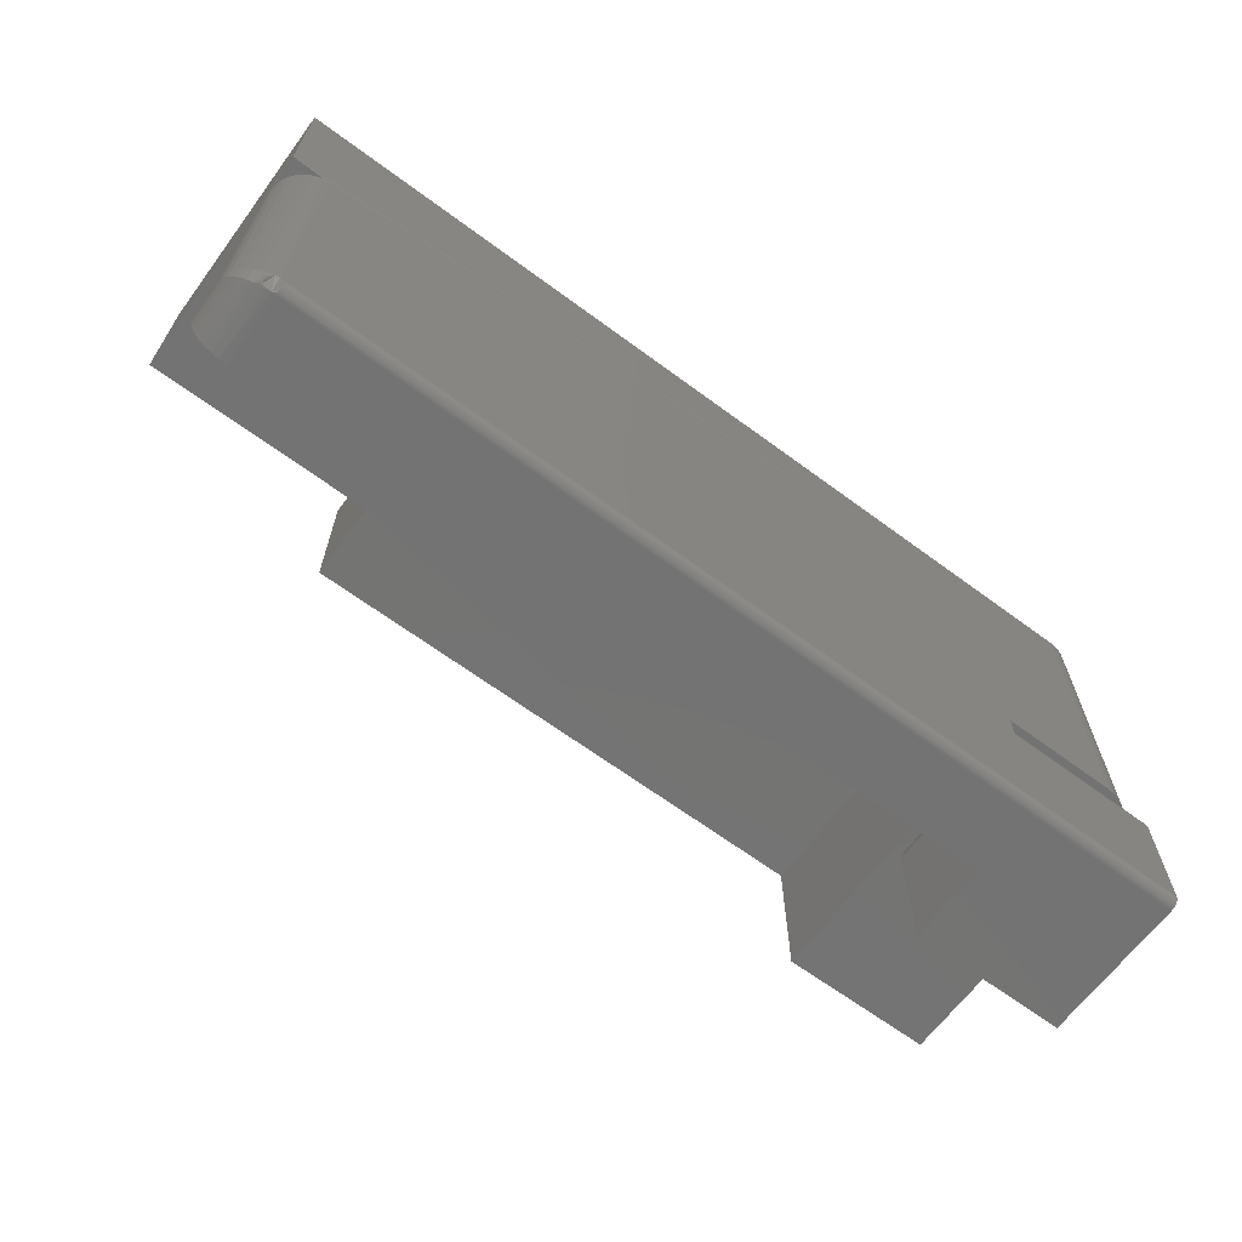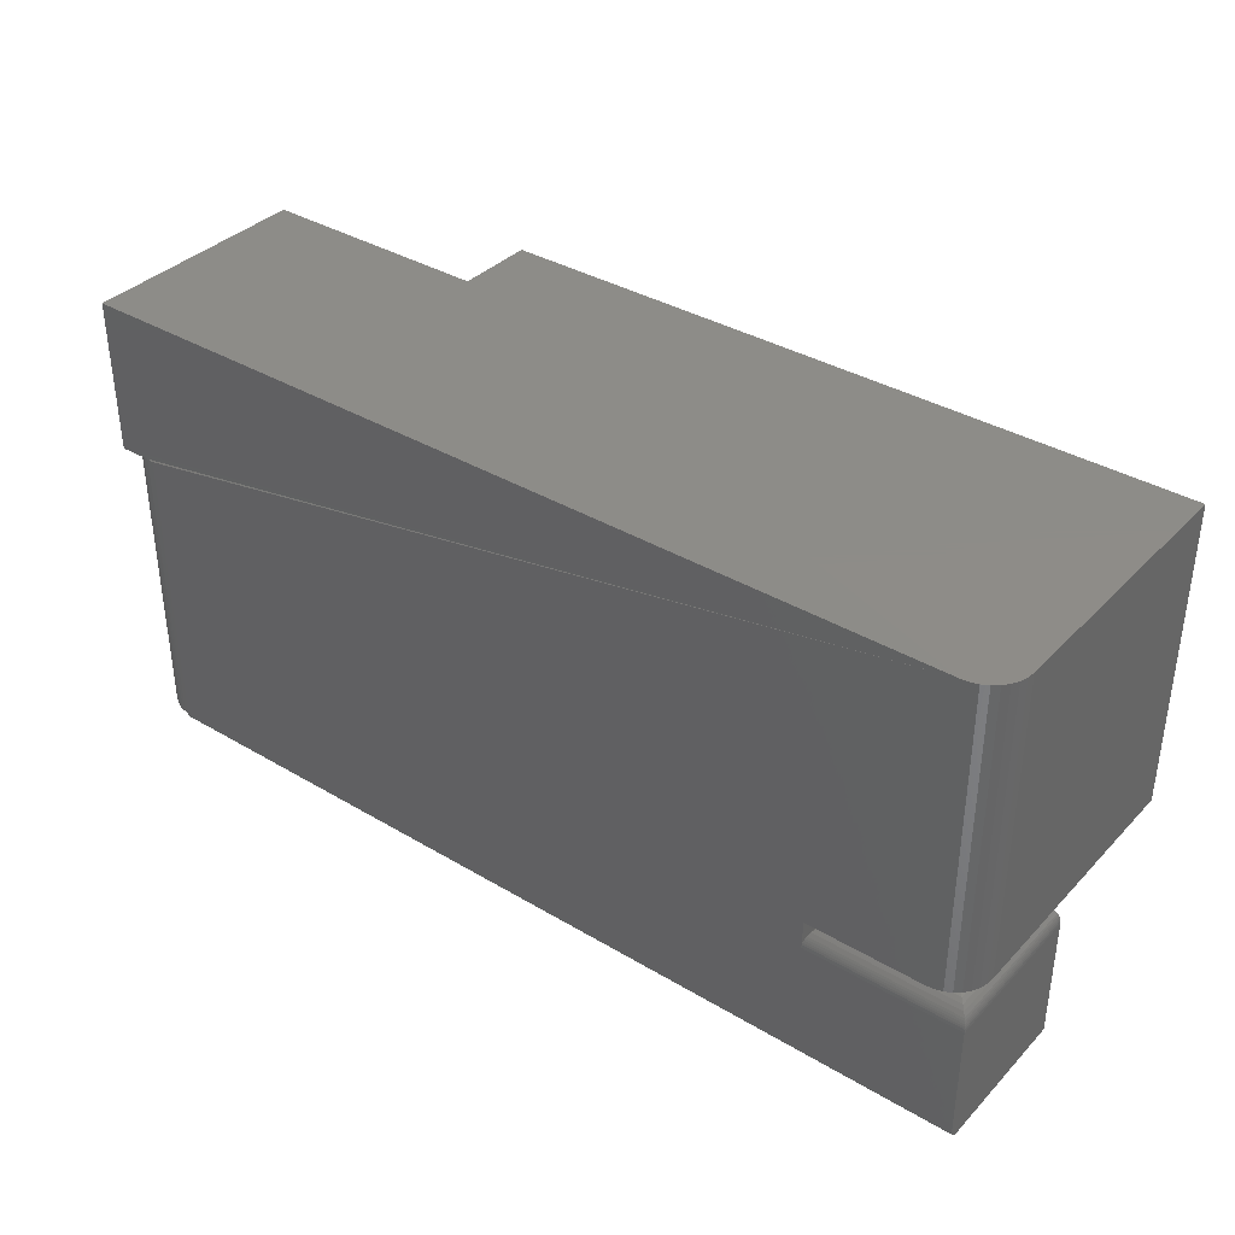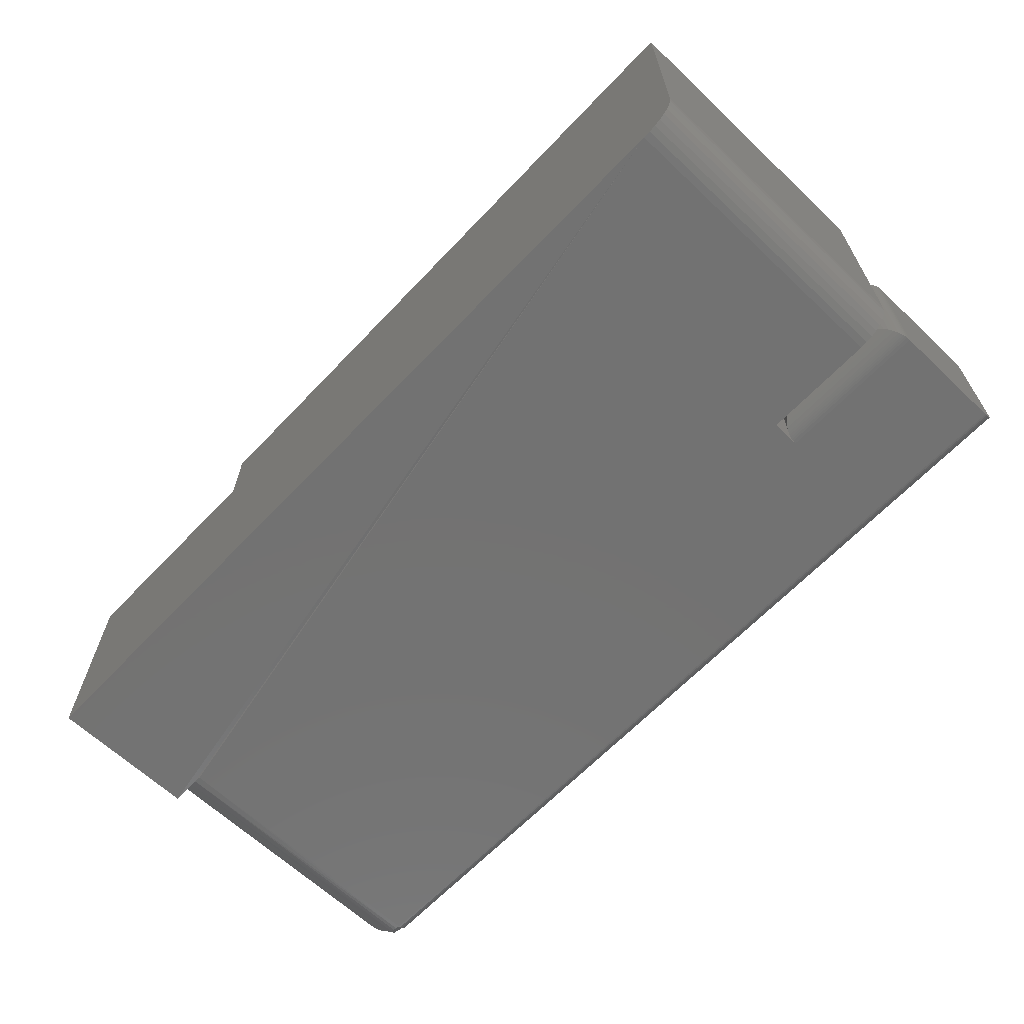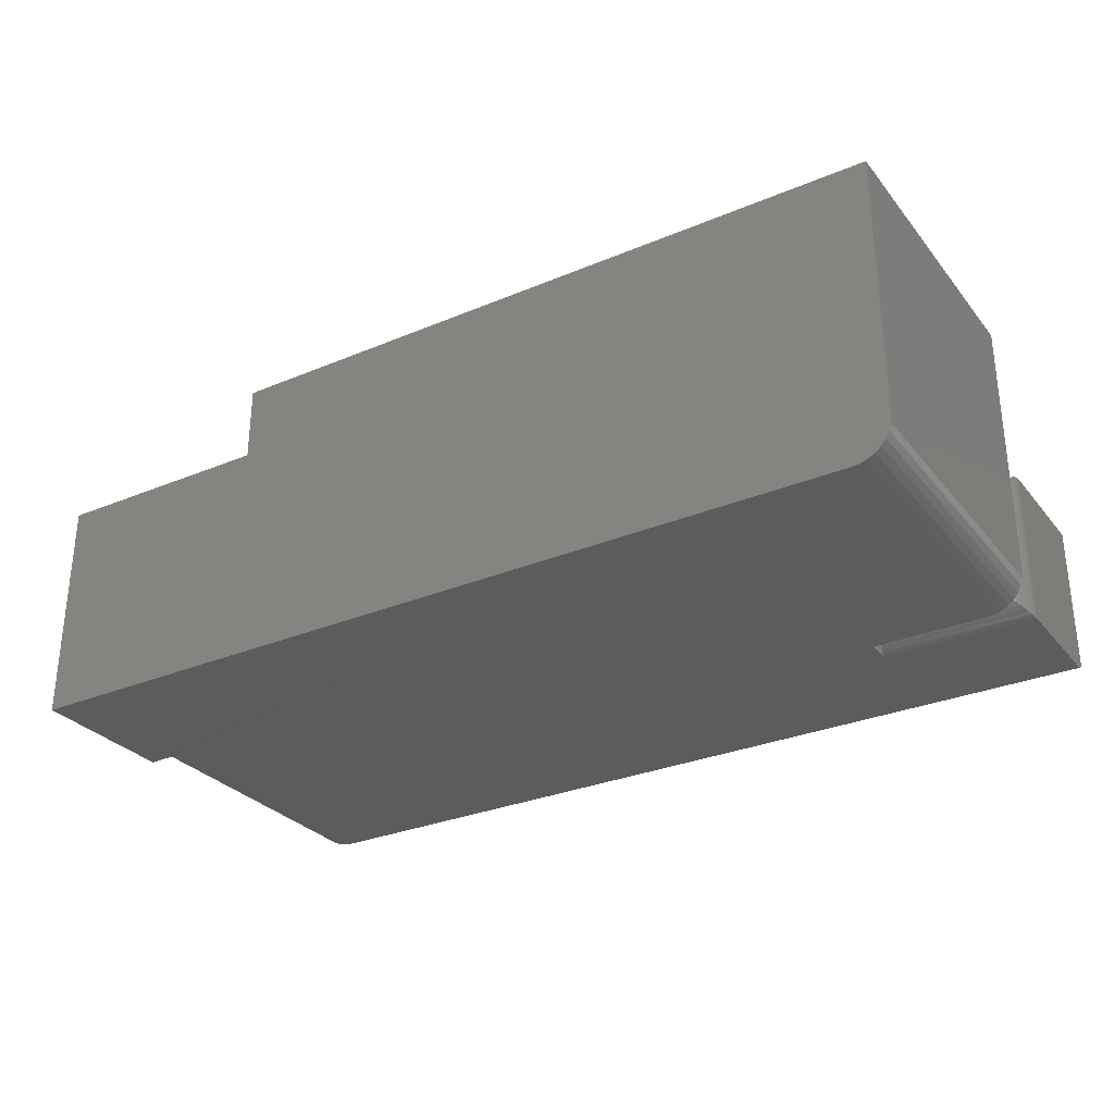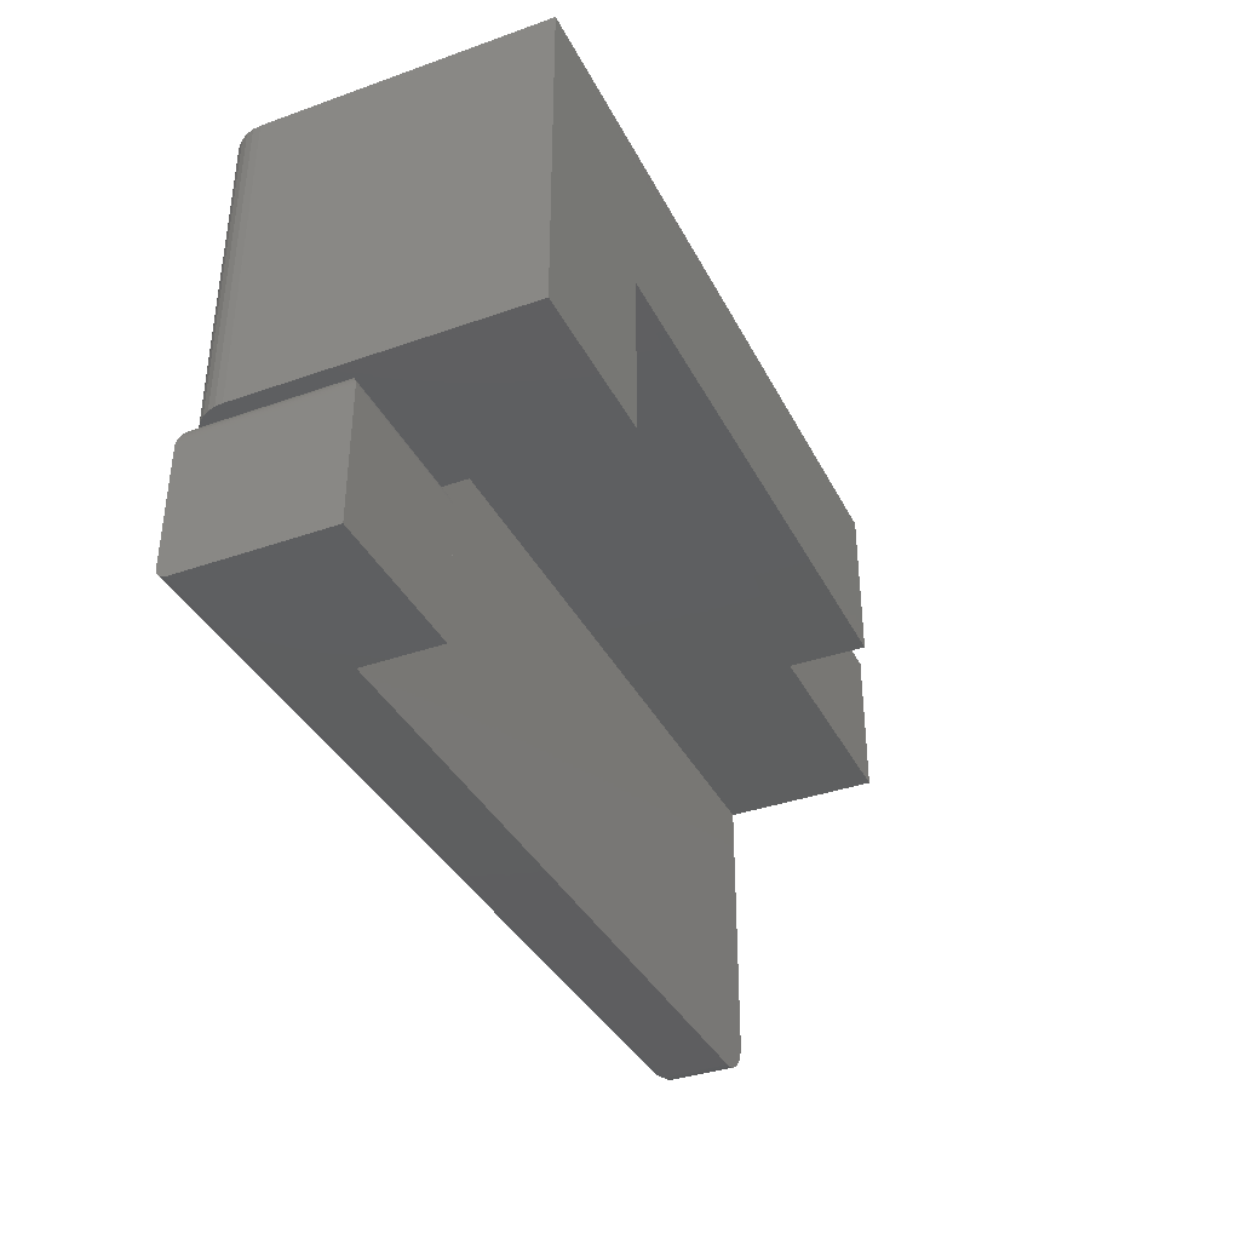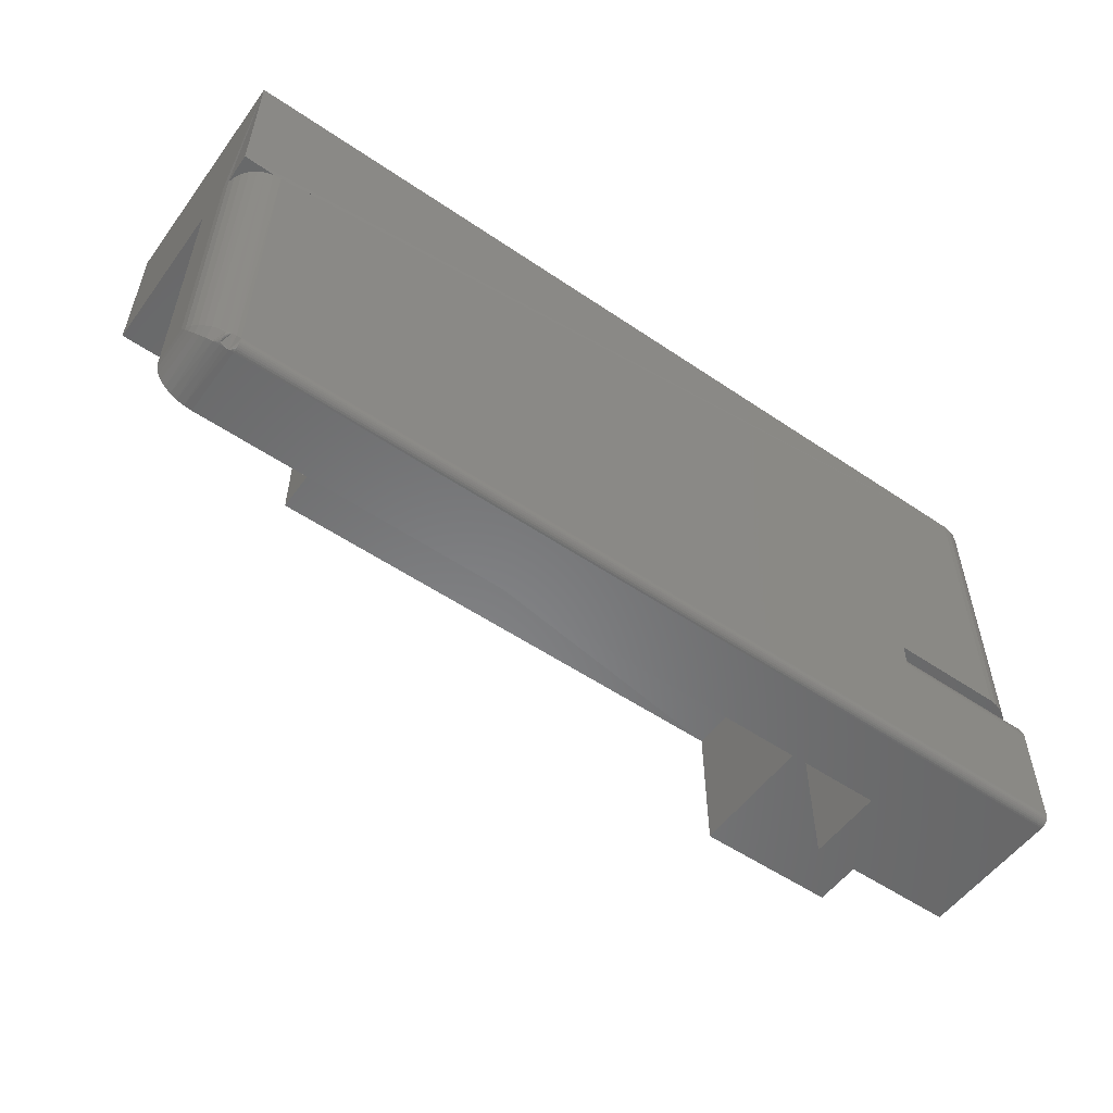
<metadata>
{"format":"stl","ext":"stl","renderer":"f3d","projection":"perspective","resolution":1024,"background":"white","views":[{"elev":-65.6,"azim":143.4,"up":"+Y"},{"elev":36.7,"azim":-142.4,"up":"+Y"},{"elev":-64.5,"azim":-133.5,"up":"+Z"},{"elev":-29.8,"azim":-148.5,"up":"+Z"},{"elev":-36.7,"azim":-65.6,"up":"+Y"},{"elev":-54.7,"azim":144.3,"up":"+Y"}]}
</metadata>
<code>
# stl→obj: 152 verts, 304 faces
v 0.7494 -0.125 0.02515
v 0.75 -0.0006579 0
v 0.75 -0.125 0.03125
v 0.75 -0.125 0
v 0.75 -0.0006579 0.1875
v 0.75 -0.125 0.1875
v 0.75 -0.125 0.0625
v 0.75 -0.3438 0.0625
v 0.75 -0.3438 0.03125
v 0.7188 -0.125 0
v 0.03125 -0.001316 0
v 0.7248 -0.125 0.0006005
v 0.5625 -0.0006579 0
v 0.7188 -0.3672 0
v 0 -0.3672 0
v 0 -0.2734 0
v 0.125 -0.2734 0
v 0.1243 -0.25 0
v 0.03125 -0.25 0
v 0.7476 -0.125 0.01929
v 0.7447 -0.125 0.01389
v 0.7408 -0.125 0.009153
v 0.7361 -0.125 0.005267
v 0.7307 -0.125 0.002379
v 0.5625 -0.125 0.0625
v 0.5625 -0.125 0.1875
v 0.5625 -0.001316 0.1875
v 0.5625 -0.1257 0.25
v 0.5625 -0.001316 0.25
v 0 -0.001316 0.03125
v 0.002379 -0.001316 0.01929
v 0.0006005 -0.001316 0.02515
v 0 -0.001316 0.25
v 0.02515 -0.001316 0.0006005
v 0.01929 -0.001316 0.002379
v 0.01389 -0.001316 0.005267
v 0.009153 -0.001316 0.009153
v 0.005267 -0.001316 0.01389
v 0.5592 -0.125 0.0625
v 0.1243 -0.1257 0.25
v 0.1243 -0.1257 0.0625
v 0.7222 -0.367 0.00019
v 0.7493 -0.3487 0.02467
v 0.7256 -0.3666 0.0007526
v 0.7289 -0.3659 0.001688
v 0.7336 -0.3644 0.003731
v 0.7378 -0.3623 0.006471
v 0.7416 -0.3598 0.009884
v 0.7447 -0.3568 0.01384
v 0.7475 -0.3529 0.01903
v 0.7188 -0.375 0.0625
v 0.7307 -0.3726 0.0625
v 0.125 -0.375 0.0625
v 0.7248 -0.3744 0.0625
v 0.7447 -0.3611 0.0625
v 0.7476 -0.3557 0.0625
v 0.7361 -0.3697 0.0625
v 0.7408 -0.3658 0.0625
v 0.125 -0.2734 0.0625
v 0.7494 -0.3498 0.0625
v 0.1243 -0.25 0.0625
v 0 -0.25 0.03125
v 0 -0.25 0.25
v 0.02344 -0.25 0.1016
v 0.0006005 -0.25 0.02515
v 0.1016 -0.25 0.02344
v 0.02515 -0.25 0.0006005
v 0.02344 -0.25 0.02344
v 0.002379 -0.25 0.01929
v 0.005267 -0.25 0.01389
v 0.009153 -0.25 0.009153
v 0.01389 -0.25 0.005267
v 0.01929 -0.25 0.002379
v 0.1243 -0.25 0.25
v 0.1016 -0.25 0.1016
v 0.01858 -0.2505 0.01858
v 0.01858 -0.2505 0.1064
v 0.002303 -0.2633 0.002303
v 0.004216 -0.26 0.1208
v 0.004216 -0.26 0.004216
v 0.006629 -0.2571 0.1184
v 0.006629 -0.2571 0.006629
v 0.009469 -0.2546 0.1155
v 0.009469 -0.2546 0.009469
v 0.0139 -0.252 0.1111
v 0.0139 -0.252 0.0139
v 0 -0.2734 0.125
v 0.0001798 -0.2705 0.0001798
v 0.0001798 -0.2705 0.1248
v 0.0004912 -0.2687 0.0004912
v 0.0004912 -0.2687 0.1245
v 0.0009455 -0.2668 0.0009455
v 0.0009455 -0.2668 0.1241
v 0.00156 -0.265 0.00156
v 0.00156 -0.265 0.1234
v 0.002303 -0.2633 0.1227
v 0.1064 -0.2505 0.1064
v 0.1111 -0.252 0.1111
v 0.1155 -0.2546 0.1155
v 0.1184 -0.2571 0.1184
v 0.1208 -0.26 0.1208
v 0.125 -0.2734 0.125
v 0.1248 -0.2705 0.1248
v 0.1245 -0.2687 0.1245
v 0.1241 -0.2668 0.1241
v 0.1234 -0.265 0.1234
v 0.1227 -0.2633 0.1227
v 0.1248 -0.2705 0.0001798
v 0.1064 -0.2505 0.01858
v 0.1111 -0.252 0.0139
v 0.1155 -0.2546 0.009469
v 0.1184 -0.2571 0.006629
v 0.1208 -0.26 0.004216
v 0.1227 -0.2633 0.002303
v 0.1234 -0.265 0.00156
v 0.1241 -0.2668 0.0009455
v 0.1245 -0.2687 0.0004912
v 0 -0.3687 0.0001501
v 0.7188 -0.3687 0.0001501
v 0 -0.3702 0.0005947
v 0.7188 -0.3702 0.0005947
v 0 -0.3715 0.001317
v 0.7188 -0.3715 0.001317
v 0 -0.3727 0.002288
v 0.7188 -0.3727 0.002288
v 0 -0.3737 0.003472
v 0.7188 -0.3737 0.003472
v 0 -0.3744 0.004823
v 0.7188 -0.3744 0.004823
v 0 -0.3748 0.006288
v 0.7188 -0.3748 0.006288
v 0 -0.375 0.007812
v 0.7188 -0.375 0.007812
v 0.125 -0.375 0.125
v 0 -0.375 0.125
v 0.7493 -0.3503 0.02632
v 0.7222 -0.3748 0.007955
v 0.7475 -0.356 0.02208
v 0.7447 -0.3612 0.0182
v 0.7416 -0.3651 0.01523
v 0.7378 -0.3685 0.01267
v 0.7336 -0.3713 0.01061
v 0.7289 -0.3733 0.009079
v 0.7256 -0.3742 0.008377
v 0.7494 -0.3495 0.02548
v 0.7293 -0.3673 0.001954
v 0.7293 -0.373 0.007725
v 0.7295 -0.3725 0.006416
v 0.7297 -0.3718 0.005197
v 0.7298 -0.3709 0.004108
v 0.7297 -0.3698 0.003184
v 0.7295 -0.3686 0.002458
f 1 2 3
f 2 1 4
f 2 5 6
f 2 6 7
f 2 7 3
f 8 9 7
f 7 9 3
f 10 11 12
f 4 12 11
f 4 11 13
f 4 13 2
f 14 15 16
f 14 16 17
f 14 17 18
f 14 18 10
f 18 19 10
f 10 19 11
f 4 1 20
f 4 20 21
f 4 21 22
f 4 22 23
f 4 23 24
f 4 24 12
f 25 7 26
f 26 7 6
f 26 27 28
f 28 27 29
f 27 11 29
f 27 13 11
f 30 31 32
f 33 29 11
f 33 11 34
f 33 34 35
f 33 35 36
f 33 36 37
f 33 37 38
f 33 38 31
f 33 31 30
f 39 40 41
f 26 28 40
f 26 40 39
f 26 39 25
f 10 42 14
f 10 12 42
f 3 43 1
f 3 9 43
f 42 12 44
f 45 44 12
f 12 24 45
f 46 45 24
f 24 23 46
f 46 23 47
f 47 23 22
f 47 22 48
f 48 22 21
f 48 21 49
f 49 21 20
f 49 20 50
f 50 20 1
f 50 1 43
f 51 52 53
f 51 54 52
f 55 56 57
f 57 58 55
f 59 53 60
f 59 60 8
f 59 8 7
f 59 7 61
f 61 7 25
f 61 25 39
f 61 39 41
f 60 53 52
f 60 52 57
f 60 57 56
f 26 6 27
f 27 6 5
f 2 13 5
f 5 13 27
f 30 62 33
f 33 62 63
f 62 64 63
f 62 65 64
f 19 66 67
f 68 64 65
f 68 65 69
f 68 69 70
f 68 70 71
f 68 71 72
f 68 72 73
f 68 73 67
f 68 67 66
f 63 64 74
f 74 64 75
f 74 75 61
f 61 75 18
f 18 75 66
f 18 66 19
f 11 19 34
f 34 19 67
f 34 67 35
f 35 67 73
f 35 73 36
f 36 73 72
f 36 72 37
f 37 72 71
f 37 71 38
f 38 71 70
f 38 70 31
f 31 70 69
f 31 69 32
f 32 69 65
f 32 65 30
f 30 65 62
f 61 41 74
f 74 41 40
f 61 18 59
f 59 18 17
f 64 76 77
f 64 68 76
f 78 79 80
f 80 79 81
f 80 81 82
f 82 81 83
f 82 83 84
f 84 83 85
f 84 85 86
f 86 85 77
f 86 77 76
f 16 87 88
f 88 87 89
f 88 89 90
f 90 89 91
f 90 91 92
f 92 91 93
f 92 93 94
f 94 93 95
f 94 95 78
f 78 95 96
f 78 96 79
f 75 77 97
f 75 64 77
f 97 77 85
f 97 85 98
f 98 85 83
f 98 83 99
f 99 83 81
f 99 81 100
f 100 81 79
f 100 79 101
f 101 79 96
f 87 102 89
f 89 102 103
f 89 103 91
f 91 103 104
f 91 104 93
f 93 104 105
f 93 105 95
f 95 105 106
f 95 106 96
f 96 106 107
f 96 107 101
f 102 59 108
f 66 97 109
f 66 75 97
f 109 97 98
f 109 98 110
f 110 98 99
f 110 99 111
f 111 99 100
f 111 100 112
f 112 100 101
f 112 101 113
f 113 101 107
f 113 107 114
f 17 108 59
f 114 107 115
f 115 107 106
f 115 106 116
f 116 106 105
f 116 105 117
f 117 105 104
f 117 104 108
f 108 104 103
f 108 103 102
f 68 109 76
f 68 66 109
f 114 80 113
f 113 80 82
f 113 82 112
f 112 82 84
f 112 84 111
f 111 84 86
f 111 86 110
f 110 86 76
f 110 76 109
f 17 16 108
f 108 16 88
f 108 88 117
f 117 88 90
f 117 90 116
f 116 90 92
f 116 92 115
f 115 92 94
f 115 94 114
f 114 94 78
f 114 78 80
f 63 74 33
f 33 74 40
f 33 40 29
f 29 40 28
f 15 14 118
f 118 14 119
f 118 119 120
f 120 119 121
f 120 121 122
f 122 121 123
f 122 123 124
f 124 123 125
f 124 125 126
f 126 125 127
f 126 127 128
f 128 127 129
f 128 129 130
f 130 129 131
f 130 131 132
f 132 131 133
f 134 135 53
f 53 135 132
f 53 132 51
f 51 132 133
f 9 60 136
f 9 8 60
f 51 137 54
f 51 133 137
f 136 60 56
f 136 56 138
f 138 56 55
f 138 55 139
f 139 55 58
f 58 140 139
f 141 140 58
f 58 57 141
f 142 141 57
f 57 52 142
f 142 52 143
f 143 52 54
f 143 54 144
f 137 144 54
f 136 145 9
f 145 43 9
f 138 139 49
f 50 138 49
f 50 145 138
f 43 145 50
f 140 141 48
f 48 139 140
f 49 139 48
f 47 141 46
f 48 141 47
f 136 138 145
f 45 46 146
f 147 143 144
f 142 143 147
f 142 147 148
f 142 148 149
f 142 149 150
f 142 150 151
f 142 151 152
f 142 152 146
f 142 146 46
f 142 46 141
f 137 133 131
f 137 131 129
f 137 129 127
f 137 127 125
f 137 125 123
f 137 123 121
f 137 121 119
f 137 119 14
f 137 14 42
f 137 42 44
f 137 44 147
f 137 147 144
f 44 45 146
f 44 146 152
f 44 152 151
f 44 151 150
f 44 150 149
f 44 149 148
f 44 148 147
f 122 16 15
f 122 15 118
f 122 118 120
f 87 16 122
f 87 122 124
f 87 124 126
f 87 126 128
f 87 128 130
f 87 130 132
f 87 132 135
f 53 59 134
f 134 59 102
f 135 134 87
f 87 134 102

</code>
